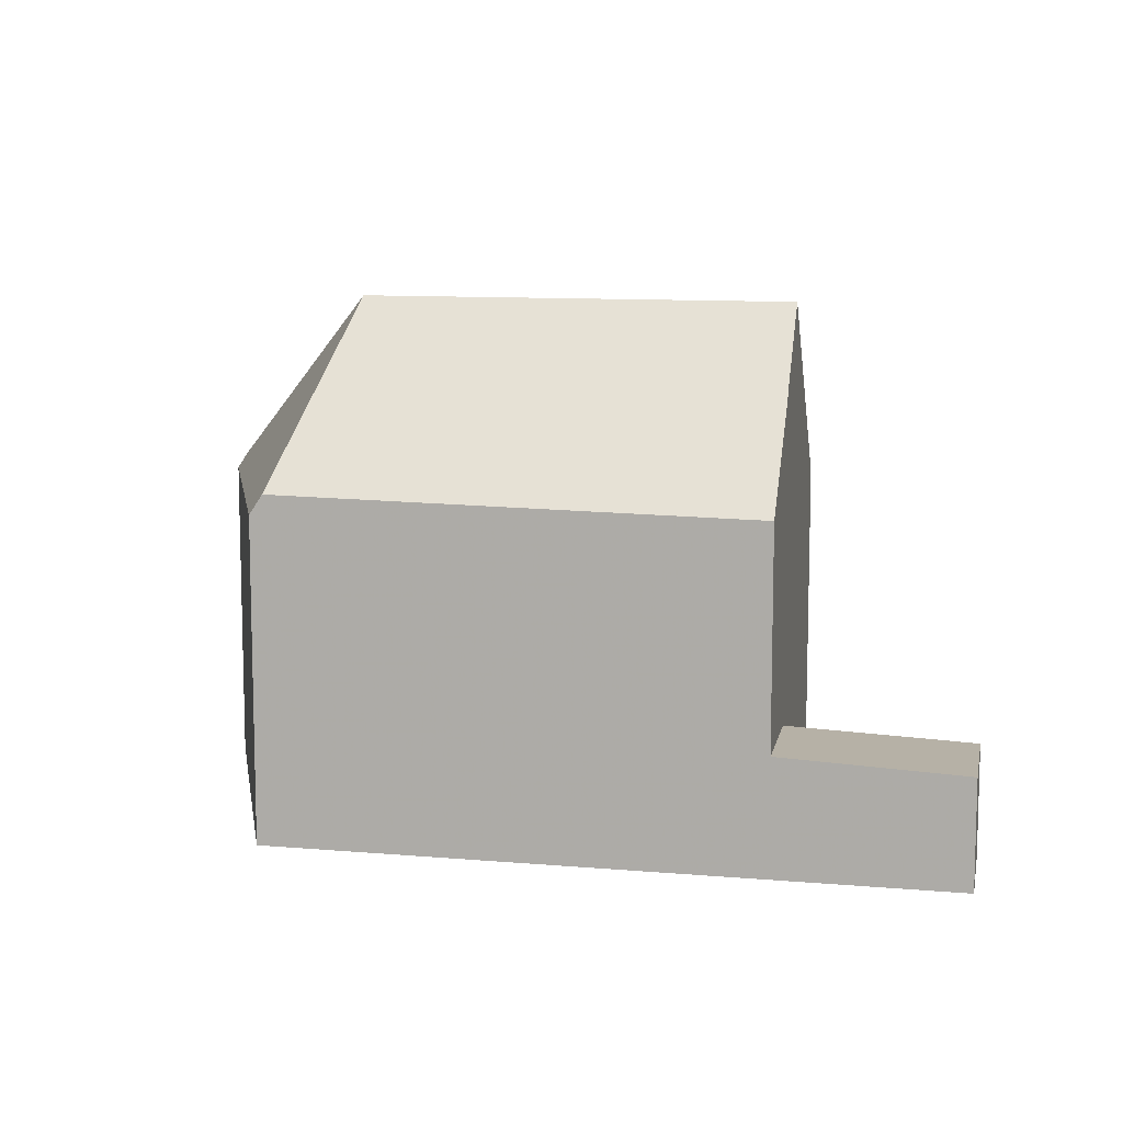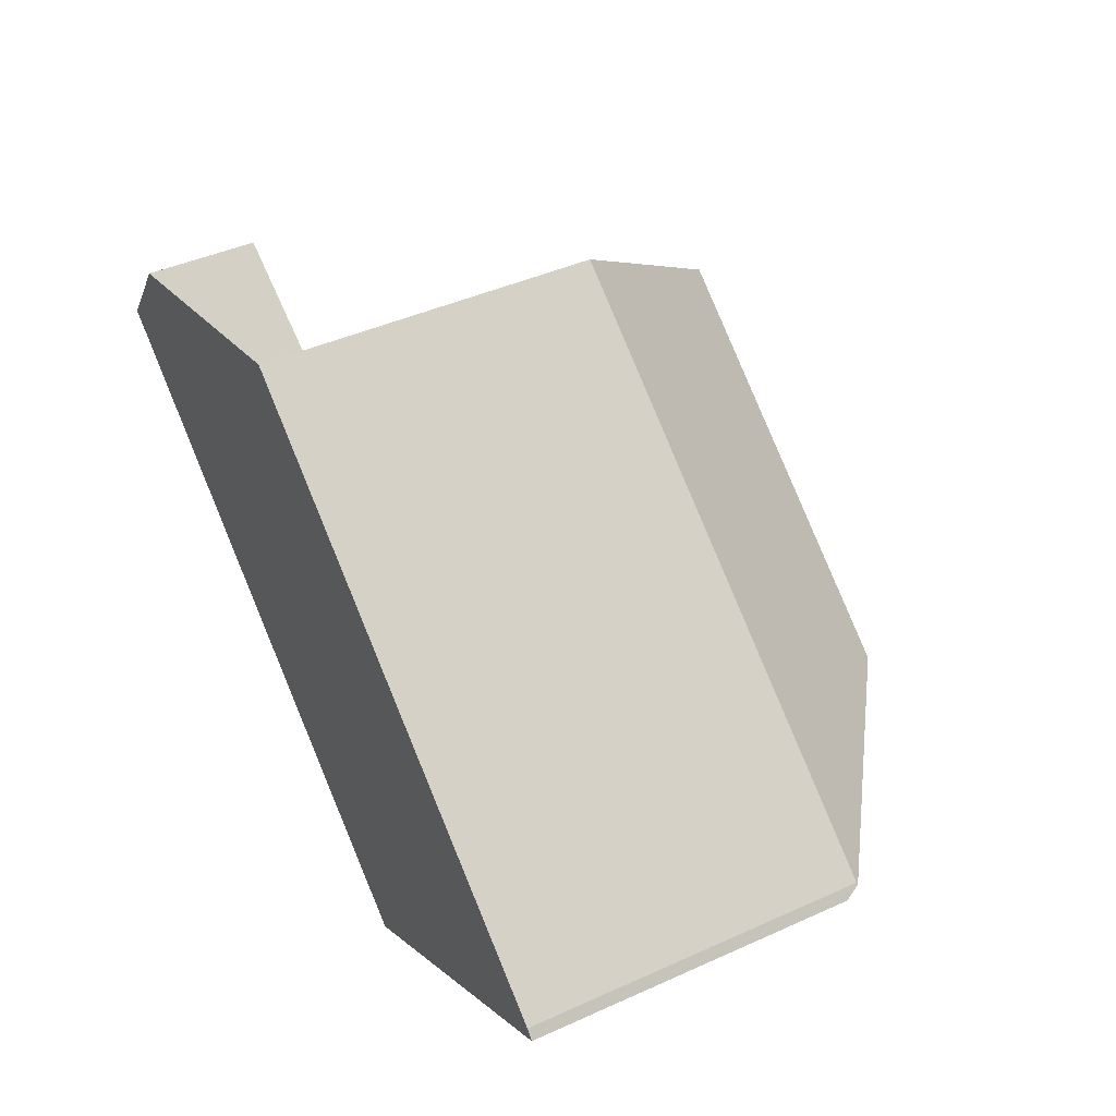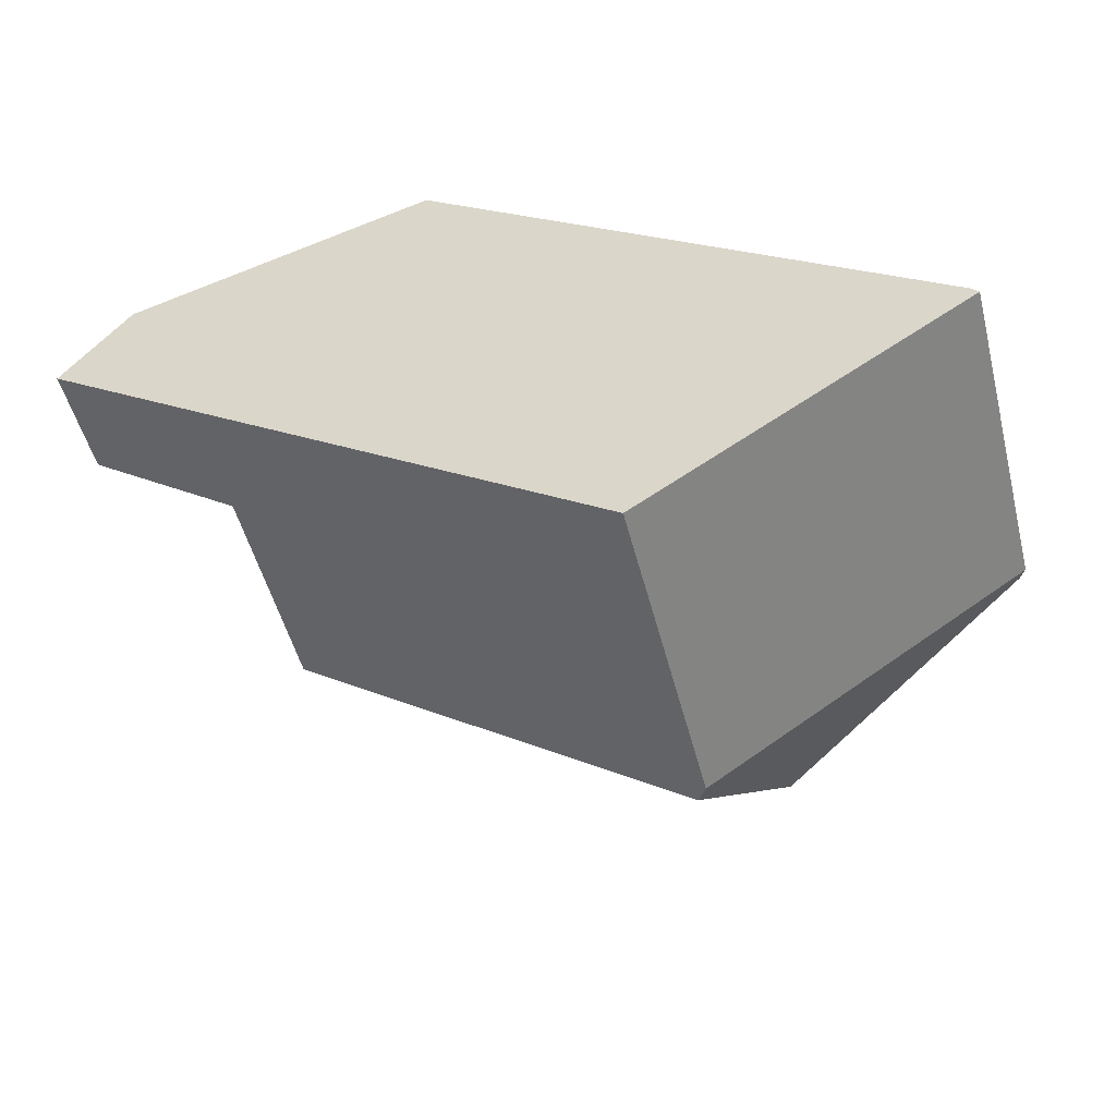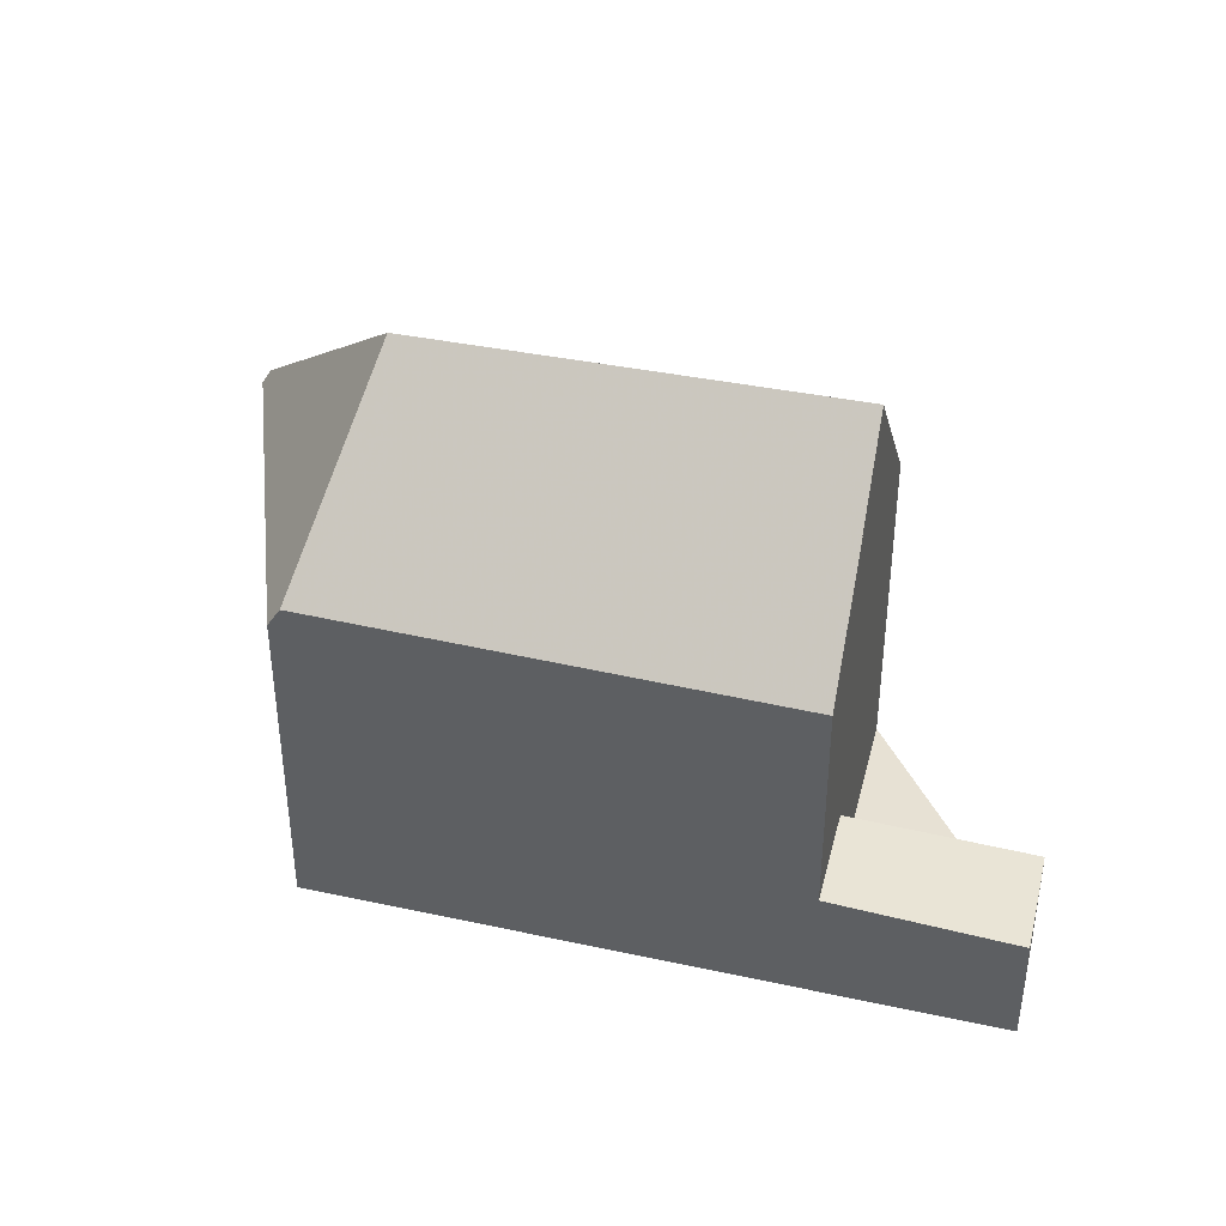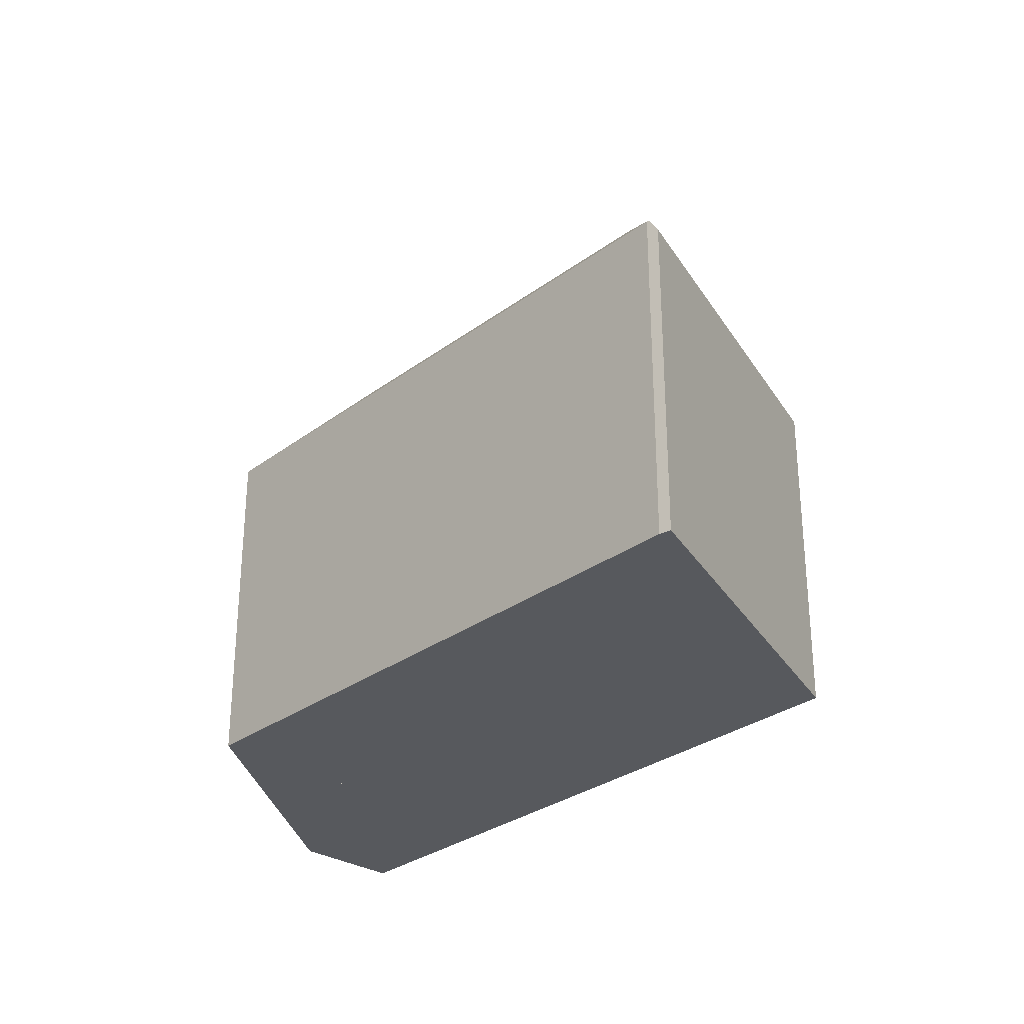
<metadata>
{"format":"obj","ext":"obj","renderer":"f3d","projection":"perspective","resolution":1024,"background":"white","views":[{"elev":9.9,"azim":47.5,"up":"+Z"},{"elev":43.3,"azim":-118.1,"up":"+Y"},{"elev":-50.9,"azim":-165.7,"up":"+Y"},{"elev":39.5,"azim":50.1,"up":"+Z"},{"elev":-29.6,"azim":-97.1,"up":"+Z"}]}
</metadata>
<code>
v -76.34 141.6 3.815
v -79.69 146.2 1.408
v -90.9 138.2 1.42
v -91.07 138 1.104
v -83.98 133.4 1.198
v -71.52 142.1 -3.566
v -72.97 144.1 -3.501
v -77.38 143 5.555
v -85.19 137.4 5.584
v -83.73 133.5 1.65
v -77.38 143 5.555
v -83.73 133.5 1.65
v -74.91 139.7 1.453
v -76.32 141.6 3.815
v -85.19 137.4 5.584
v -90.93 138.1 1.432
v -90.93 138.1 1.432
v -85.19 137.4 5.584
v -76.32 141.6 -3.317
v -74.91 139.7 -3.381
v -74.91 139.7 -3.381
v -76.32 141.6 -3.317
v -90.06 138 2.061
v -79.38 145.8 1.968
v -90.57 137.7 1.111
v -90.06 138 2.061
v -71.62 142 -3.56
v -73.84 143.4 -3.454
v -76.32 141.6 3.815
v -74.91 139.7 1.453
v -79.8 146.2 1.409
v -79.48 145.7 1.969
v -77.48 143 5.555
v -77.48 143 5.555
v -75.04 139.6 1.456
v -85.83 141.1 2.024
v -86.35 141.4 1.415
v -82.79 139.1 5.575
v -82.79 139.1 5.575
v -79.13 136.8 1.547
v -75.91 141.1 3.12
v -75.91 141.1 -3.336
v -84.27 135 3.113
v -84.27 135 3.113
v -75.91 141.1 3.12
v -75.91 141.1 -3.336
v -73.21 143 -3.484
v -85.3 134.2 1.181
v -72.56 143.5 -3.52
v -76.03 141 3.12
v -80.56 137.7 3.116
v -83.88 135.3 3.113
v -83 134 1.633
v -84.92 136.7 4.852
v -84.92 136.7 4.852
v -85.47 137.4 5.382
v -85.47 137.4 5.382
v -87.68 140.5 1.417
v -87.34 140 2.037
v -90.79 138.1 1.536
v -85.07 134.4 1.612
v -90.34 137.8 1.542
v -90.79 138.1 1.536
v -90.89 138.2 1.42
v -83.74 133.5 1.63
v -71.52 142.1 -3.566
v -71.63 142 -3.56
v -74.92 139.7 1.461
v -75.04 139.6 1.463
v -79.14 136.8 1.555
v -83 134.1 1.641
v -83.74 133.5 1.657
v -83.74 133.5 1.657
v -83.75 133.5 1.629
v -74.92 139.7 -3.38
v -74.92 139.7 1.461
v -74.92 139.7 -3.38
v -83.99 133.4 1.198
v -87.5 136 1.579
v -87.06 135.4 1.157
v -88.88 137.9 2.914
v -89.36 138.5 2.055
v -88.88 137.9 2.914
v -89.72 139 1.419
v -79.23 136.7 1.557
v -79.23 136.7 1.549
v -79.41 136.9 1.856
v -80.16 138 3.116
v -83.95 143.2 1.413
v -83.62 142.7 2.005
v -81.63 140 5.571
v -81.63 140 5.571
v -71.89 142.2 -3.548
v -71.69 142.3 -3.558
v -75.16 139.8 1.67
v -75.04 139.9 1.67
v -79.3 136.8 1.666
v -79.24 136.8 1.666
v -83.74 133.5 1.662
v -83.02 134.1 1.663
v -83.74 133.5 1.662
v -83.76 133.5 1.629
v -75.04 139.9 -3.375
v -75.04 139.9 1.67
v -75.04 139.9 -3.375
v -83.95 133.4 1.27
v -83.98 133.4 1.198
v -79.53 146 1.706
v -79.78 146.2 1.409
v -74.04 142.4 -3.439
v -74.67 142.8 -3.408
v -72.48 141.4 -3.514
v -72.72 141.6 -3.502
v -72.47 141.4 -3.514
v -71.57 142 -3.564
v -71.56 142 -3.564
v -72.6 143.5 -3.517
v -71.74 142.3 -3.556
v -73.02 144 -3.499
v -75.53 140.5 2.49
v -75.88 140.8 2.875
v -74.59 139.9 -3.398
v -74.79 140.1 -3.389
v -76.1 140.9 3.12
v -75.53 140.5 -3.353
v -75.53 140.5 2.49
v -75.53 140.5 -3.353
v -81.37 144.3 1.986
v -81.86 144.7 1.411
v -78.32 142.4 5.558
v -78.32 142.4 5.558
v -74.58 139.9 -3.399
v -86.05 138.2 4.332
v -88.01 139.5 2.043
v -88.54 139.9 1.418
v -81.37 135.2 1.604
v -81.42 135.2 1.664
v -84.99 137.6 5.583
v -81.36 135.2 1.597
v -82.74 136.1 3.114
v -84.99 137.6 5.583
v -79.68 136.4 1.567
v -79.24 136.7 1.567
v -80 136.1 1.567
v -72.63 141.5 -3.507
v -71.8 142.1 -3.552
v -71.68 142.2 -3.559
v -74.7 140 -3.393
v -71.63 142.2 -3.561
v -75.1 139.7 1.571
v -74.98 139.8 1.571
v -79.15 136.8 1.567
v -74.98 139.8 -3.377
v -74.98 139.8 1.571
v -74.98 139.8 -3.377
v -90.96 138.1 1.371
v -90.69 137.7 1.109
v -79.09 136.8 1.546
v -79.1 136.8 1.554
v -79.49 137 1.99
v -80.52 137.7 3.116
v -85.78 141.1 2.024
v -86.3 141.5 1.415
v -82.75 139.2 5.575
v -82.75 139.2 5.575
v -79.11 136.8 1.567
v -79.2 136.9 1.666
v -77.38 143 5.555
v -76.34 141.6 3.815
v -76.34 141.6 -5.977
v -77.38 143 -5.977
v -79.78 146.2 1.409
v -79.69 146.2 1.408
v -79.69 146.2 -5.977
v -79.78 146.2 -5.977
v -90.93 138.1 1.432
v -90.9 138.2 1.42
v -90.9 138.2 -5.977
v -90.93 138.1 -5.977
v -90.69 137.7 1.109
v -91.07 138 1.104
v -91.07 138 -5.977
v -90.69 137.7 -5.977
v -83.74 133.5 1.63
v -83.98 133.4 1.198
v -83.98 133.4 -5.977
v -83.74 133.5 -5.977
v -71.52 142.1 -3.566
v -71.52 142.1 -3.566
v -71.52 142.1 -5.977
v -71.52 142.1 -5.977
v -73.02 144 -3.499
v -72.97 144.1 -3.501
v -72.97 144.1 -5.977
v -73.02 144 -5.977
v -83 134 1.633
v -83.73 133.5 1.65
v -83.73 133.5 -5.977
v -83 134 -5.977
v -79.38 145.8 1.968
v -77.38 143 5.555
v -77.38 143 -5.977
v -79.38 145.8 -5.977
v -90.96 138.1 1.371
v -90.93 138.1 1.432
v -90.93 138.1 -5.977
v -90.96 138.1 -5.977
v -74.58 139.9 -3.399
v -74.91 139.7 -3.381
v -74.91 139.7 -5.977
v -74.58 139.9 -5.977
v -79.53 146 1.706
v -79.38 145.8 1.968
v -79.38 145.8 -5.977
v -79.53 146 -5.977
v -87.06 135.4 1.157
v -90.57 137.7 1.111
v -90.57 137.7 -5.977
v -87.06 135.4 -5.977
v -71.56 142 -3.564
v -71.62 142 -3.56
v -71.62 142 -5.977
v -71.56 142 -5.977
v -74.67 142.8 -3.408
v -73.84 143.4 -3.454
v -73.84 143.4 -5.977
v -74.67 142.8 -5.977
v -76.34 141.6 3.815
v -76.32 141.6 3.815
v -76.32 141.6 -5.977
v -76.34 141.6 -5.977
v -81.86 144.7 1.411
v -79.8 146.2 1.409
v -79.8 146.2 -5.977
v -81.86 144.7 -5.977
v -74.91 139.7 1.453
v -75.04 139.6 1.456
v -75.04 139.6 -5.977
v -74.91 139.7 -5.977
v -87.68 140.5 1.417
v -86.35 141.4 1.415
v -86.35 141.4 -5.977
v -87.68 140.5 -5.977
v -79.09 136.8 1.546
v -79.13 136.8 1.547
v -79.13 136.8 -5.977
v -79.09 136.8 -5.977
v -83.99 133.4 1.198
v -85.3 134.2 1.181
v -85.3 134.2 -5.977
v -83.99 133.4 -5.977
v -72.97 144.1 -3.501
v -72.56 143.5 -3.52
v -72.56 143.5 -5.977
v -72.97 144.1 -5.977
v -81.36 135.2 1.597
v -83 134 1.633
v -83 134 -5.977
v -81.36 135.2 -5.977
v -88.54 139.9 1.418
v -87.68 140.5 1.417
v -87.68 140.5 -5.977
v -88.54 139.9 -5.977
v -90.9 138.2 1.42
v -90.89 138.2 1.42
v -90.89 138.2 -5.977
v -90.9 138.2 -5.977
v -83.73 133.5 1.65
v -83.74 133.5 1.63
v -83.74 133.5 -5.977
v -83.73 133.5 -5.977
v -71.63 142.2 -3.561
v -71.52 142.1 -3.566
v -71.52 142.1 -5.977
v -71.63 142.2 -5.977
v -83.98 133.4 1.198
v -83.99 133.4 1.198
v -83.99 133.4 -5.977
v -83.98 133.4 -5.977
v -85.3 134.2 1.181
v -87.06 135.4 1.157
v -87.06 135.4 -5.977
v -85.3 134.2 -5.977
v -90.89 138.2 1.42
v -89.72 139 1.419
v -89.72 139 -5.977
v -90.89 138.2 -5.977
v -79.13 136.8 1.547
v -79.23 136.7 1.549
v -79.23 136.7 -5.977
v -79.13 136.8 -5.977
v -86.3 141.5 1.415
v -83.95 143.2 1.413
v -83.95 143.2 -5.977
v -86.3 141.5 -5.977
v -72.56 143.5 -3.52
v -71.69 142.3 -3.558
v -71.69 142.3 -5.977
v -72.56 143.5 -5.977
v -83.98 133.4 1.198
v -83.98 133.4 1.198
v -83.98 133.4 -5.977
v -83.98 133.4 -5.977
v -79.69 146.2 1.408
v -79.53 146 1.706
v -79.53 146 -5.977
v -79.69 146.2 -5.977
v -79.8 146.2 1.409
v -79.78 146.2 1.409
v -79.78 146.2 -5.977
v -79.8 146.2 -5.977
v -76.32 141.6 -3.317
v -74.67 142.8 -3.408
v -74.67 142.8 -5.977
v -76.32 141.6 -5.977
v -71.62 142 -3.56
v -72.47 141.4 -3.514
v -72.47 141.4 -5.977
v -71.62 142 -5.977
v -71.52 142.1 -3.566
v -71.56 142 -3.564
v -71.56 142 -5.977
v -71.52 142.1 -5.977
v -73.84 143.4 -3.454
v -73.02 144 -3.499
v -73.02 144 -5.977
v -73.84 143.4 -5.977
v -83.95 143.2 1.413
v -81.86 144.7 1.411
v -81.86 144.7 -5.977
v -83.95 143.2 -5.977
v -72.47 141.4 -3.514
v -74.58 139.9 -3.399
v -74.58 139.9 -5.977
v -72.47 141.4 -5.977
v -89.72 139 1.419
v -88.54 139.9 1.418
v -88.54 139.9 -5.977
v -89.72 139 -5.977
v -80 136.1 1.567
v -81.36 135.2 1.597
v -81.36 135.2 -5.977
v -80 136.1 -5.977
v -79.23 136.7 1.549
v -80 136.1 1.567
v -80 136.1 -5.977
v -79.23 136.7 -5.977
v -71.69 142.3 -3.558
v -71.63 142.2 -3.561
v -71.63 142.2 -5.977
v -71.69 142.3 -5.977
v -91.07 138 1.104
v -90.96 138.1 1.371
v -90.96 138.1 -5.977
v -91.07 138 -5.977
v -90.57 137.7 1.111
v -90.69 137.7 1.109
v -90.69 137.7 -5.977
v -90.57 137.7 -5.977
v -75.04 139.6 1.456
v -79.09 136.8 1.546
v -79.09 136.8 -5.977
v -75.04 139.6 -5.977
v -86.35 141.4 1.415
v -86.3 141.5 1.415
v -86.3 141.5 -5.977
v -86.35 141.4 -5.977
v -76.34 141.6 -5.977
v -72.97 144.1 -5.977
v -71.52 142.1 -5.977
v -83.98 133.4 -5.977
v -91.07 138 -5.977
v -90.9 138.2 -5.977
v -79.69 146.2 -5.977
f 109 31 32 24 108
f 157 25 62 60 16 156
f 111 19 46 110
f 45 14 22 42
f 34 11 24 32
f 55 15 56
f 117 49 7 119
f 41 29 1 8 33 50
f 59 36 37 58
f 133 57 18 141
f 138 9 54 52 140
f 129 89 90 128
f 128 90 92 131
f 130 91 88 124
f 122 77 20 132
f 75 21 13 76
f 106 78 107
f 116 6 66 115
f 69 35 30 68
f 86 40 70 85
f 159 70 40 158
f 72 10 53 71
f 80 48 61 79
f 64 3 17 63
f 134 82 83 57 133
f 54 43 52
f 79 61 44 55 56 81
f 135 84 82 134
f 62 26 60
f 74 65 12 73
f 118 94 49 117
f 121 95 96 120
f 98 87 97
f 160 87 98 167
f 100 52 43 99
f 101 44 61 102
f 127 105 123
f 125 103 104 126
f 102 61 48 78 106
f 79 62 25 80
f 82 23 83
f 81 26 62 79
f 84 64 63 23 82
f 136 71 53 139
f 140 52 100 137
f 161 51 87 160
f 163 37 36 162
f 162 36 39 165
f 164 38 51 161
f 149 94 118 147
f 151 96 95 150
f 152 98 97 143
f 167 98 152 166
f 99 72 71 100
f 102 74 73 101
f 148 123 105 155
f 154 104 103 153
f 106 74 102
f 137 100 71 136
f 107 5 65 74 106
f 108 2 109
f 110 47 28 111
f 146 93 113 145
f 113 93 47 110
f 114 27 67 112
f 115 67 27 116
f 117 47 93 118
f 119 28 47 117
f 147 118 93 146
f 120 41 50 121
f 145 113 123 148
f 121 50 124
f 123 113 110 46 127
f 126 45 42 125
f 128 32 31 129
f 131 34 32 128
f 124 50 33 130
f 132 114 112 122
f 133 59 134
f 134 59 58 135
f 143 97 137 136 142
f 142 136 139 144
f 137 97 87 51 140
f 141 39 36 59 133
f 140 51 38 138
f 142 85 143
f 144 86 85 142
f 145 112 67 146
f 146 67 115 147
f 148 122 112 145
f 147 115 66 149
f 150 69 68 151
f 143 85 70 152
f 166 152 70 159
f 155 77 122 148
f 153 75 76 154
f 156 4 157
f 158 35 69 159
f 160 88 161
f 162 90 89 163
f 165 92 90 162
f 161 88 91 164
f 166 150 95 167
f 167 95 121 124 88 160
f 159 69 150 166
f 169 170 171 168
f 173 174 175 172
f 177 178 179 176
f 181 182 183 180
f 185 186 187 184
f 189 190 191 188
f 193 194 195 192
f 197 198 199 196
f 201 202 203 200
f 205 206 207 204
f 209 210 211 208
f 213 214 215 212
f 217 218 219 216
f 221 222 223 220
f 225 226 227 224
f 229 230 231 228
f 233 234 235 232
f 237 238 239 236
f 241 242 243 240
f 245 246 247 244
f 249 250 251 248
f 253 254 255 252
f 257 258 259 256
f 261 262 263 260
f 265 266 267 264
f 269 270 271 268
f 273 274 275 272
f 277 278 279 276
f 281 282 283 280
f 285 286 287 284
f 289 290 291 288
f 293 294 295 292
f 297 298 299 296
f 301 302 303 300
f 305 306 307 304
f 309 310 311 308
f 313 314 315 312
f 317 318 319 316
f 321 322 323 320
f 325 326 327 324
f 329 330 331 328
f 333 334 335 332
f 337 338 339 336
f 341 342 343 340
f 345 346 347 344
f 349 350 351 348
f 353 354 355 352
f 357 358 359 356
f 361 362 363 360
f 365 366 367 364
f 369 370 371 372 373 374 368

</code>
